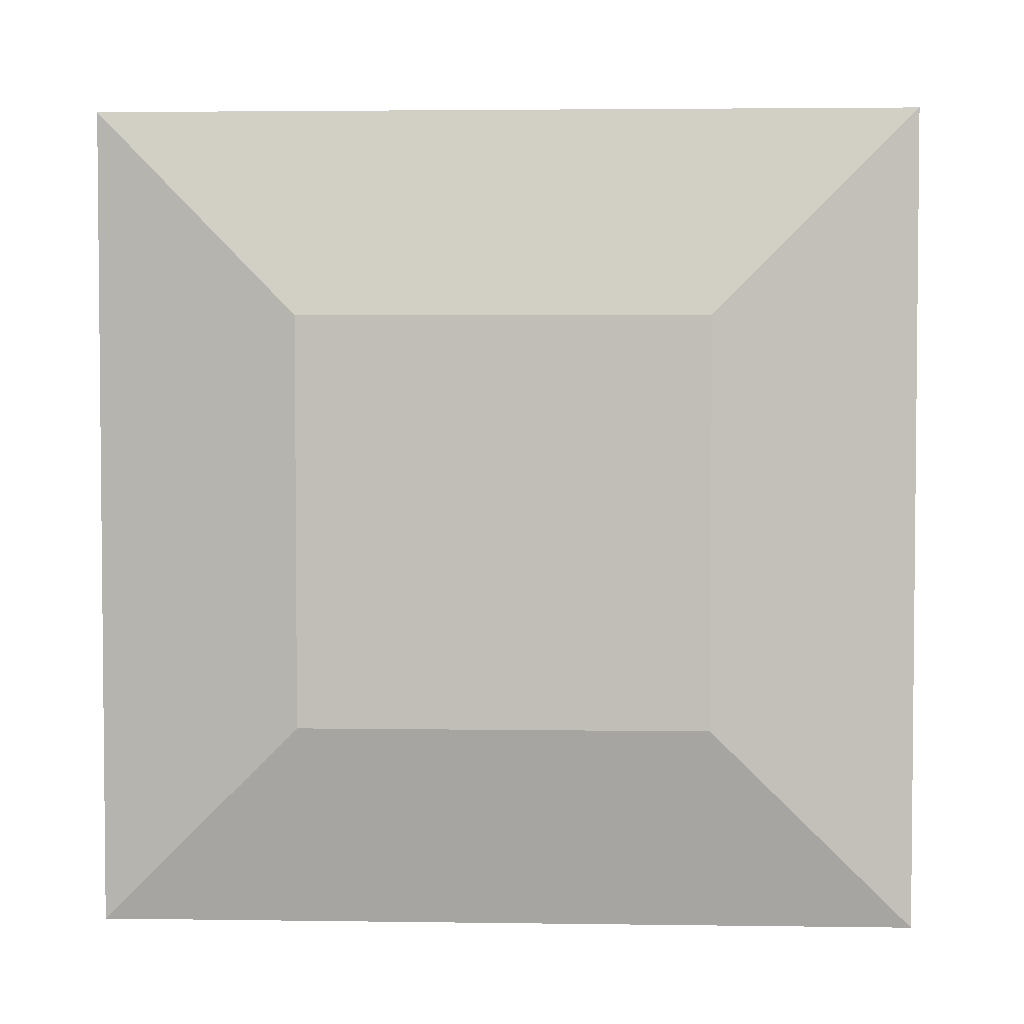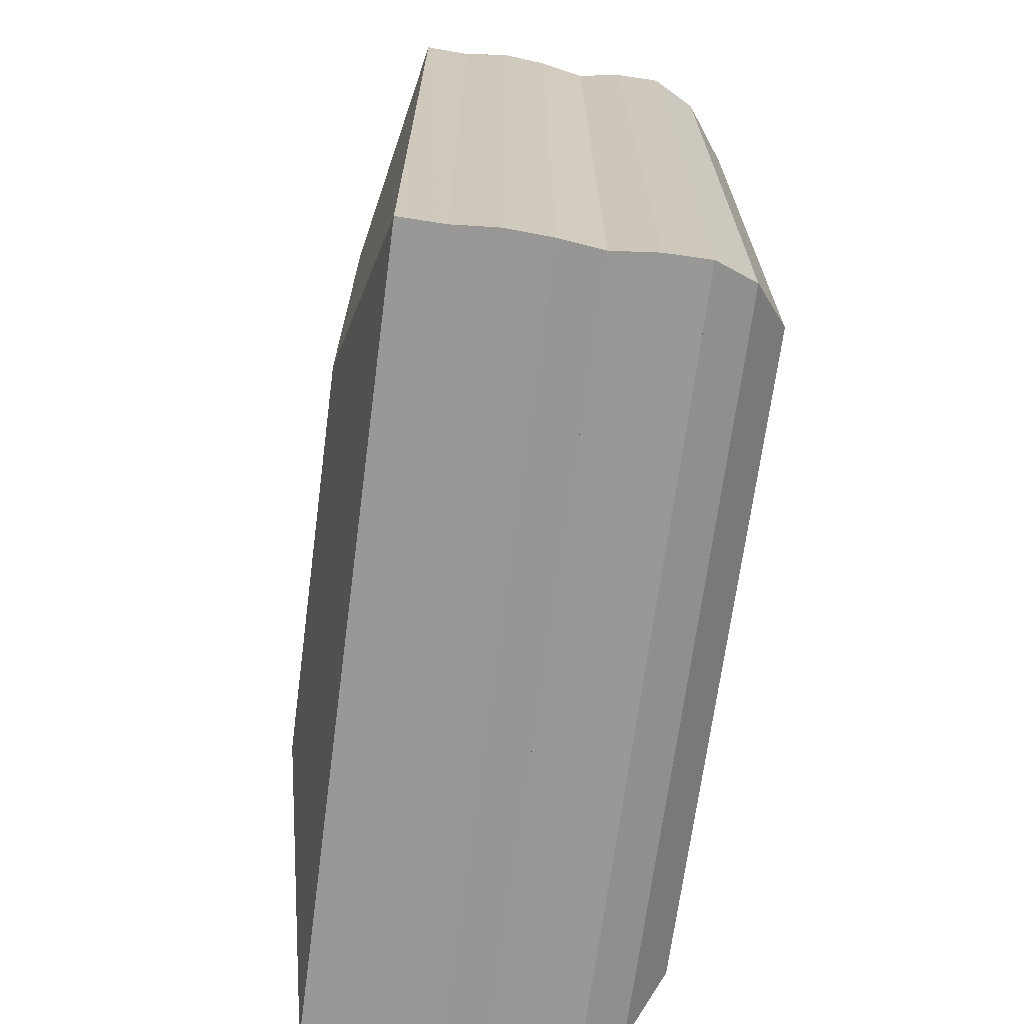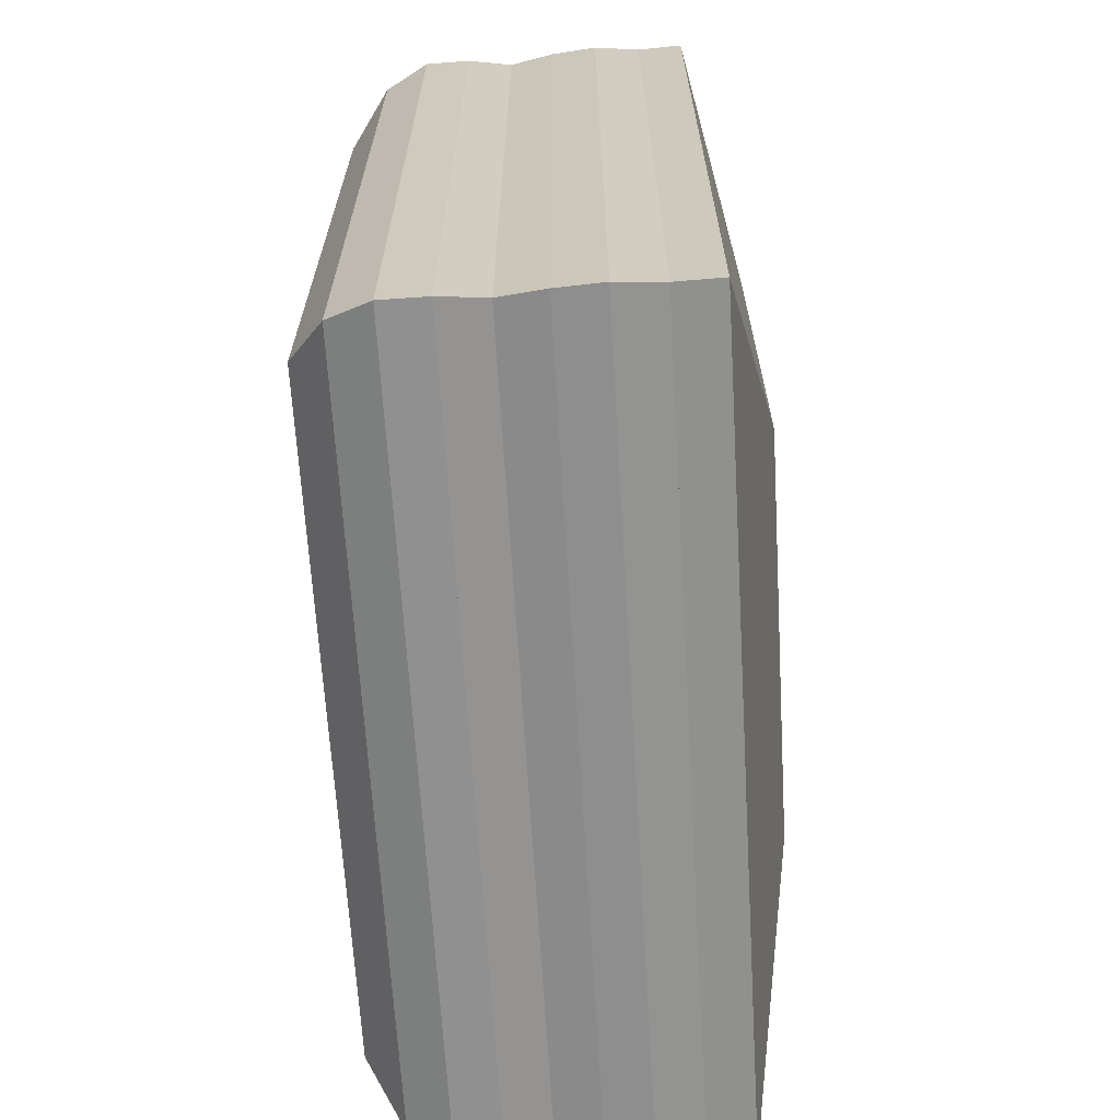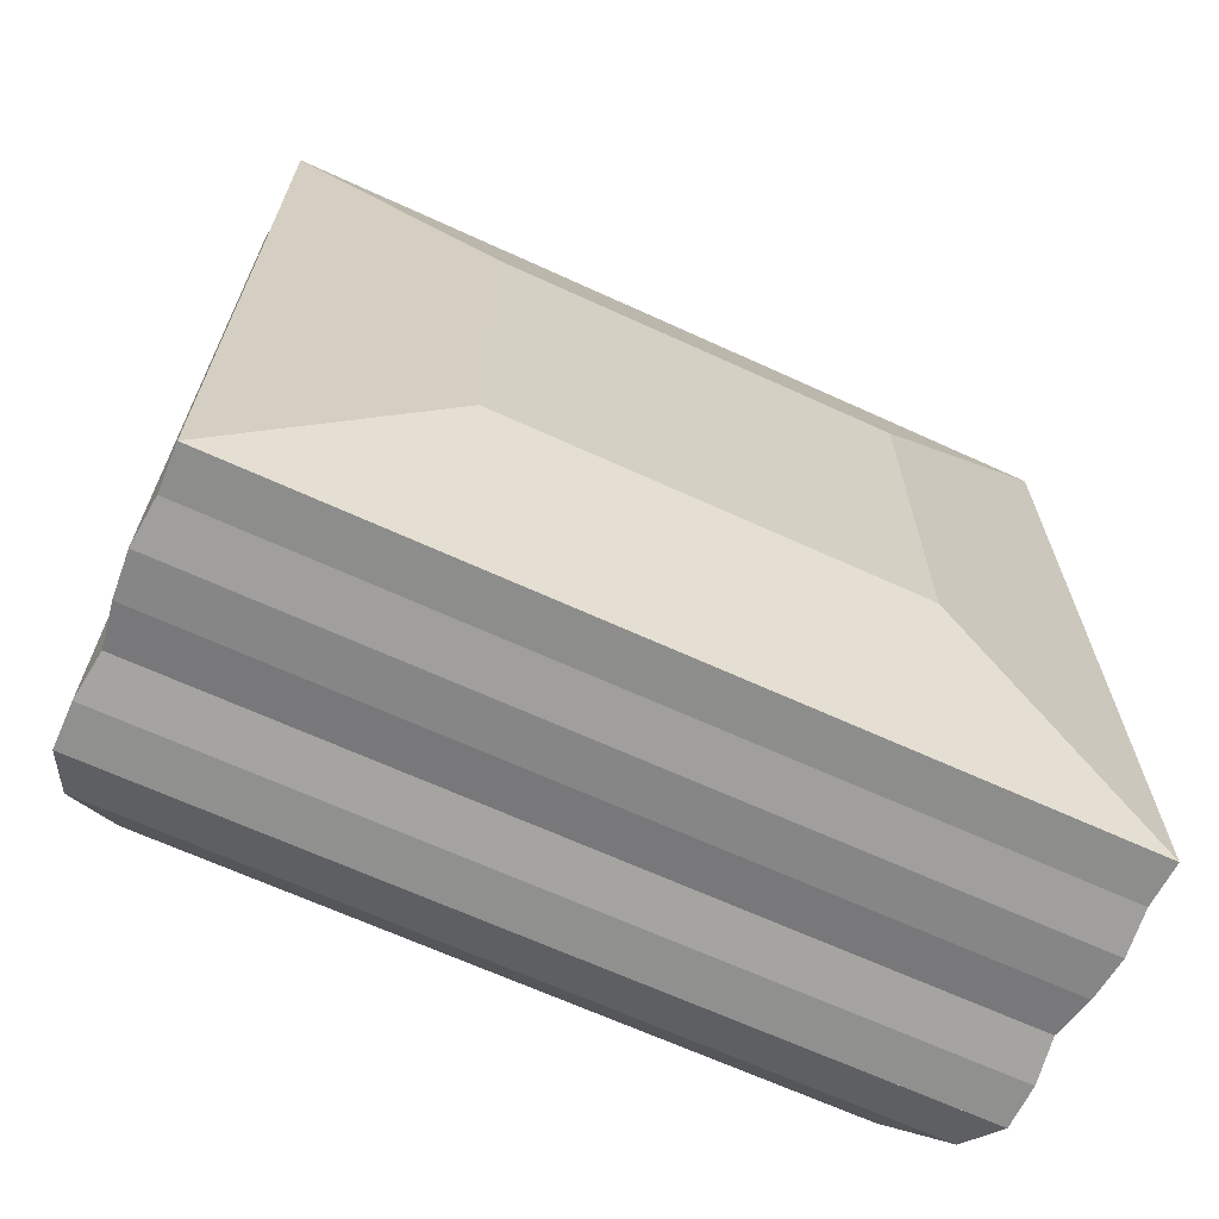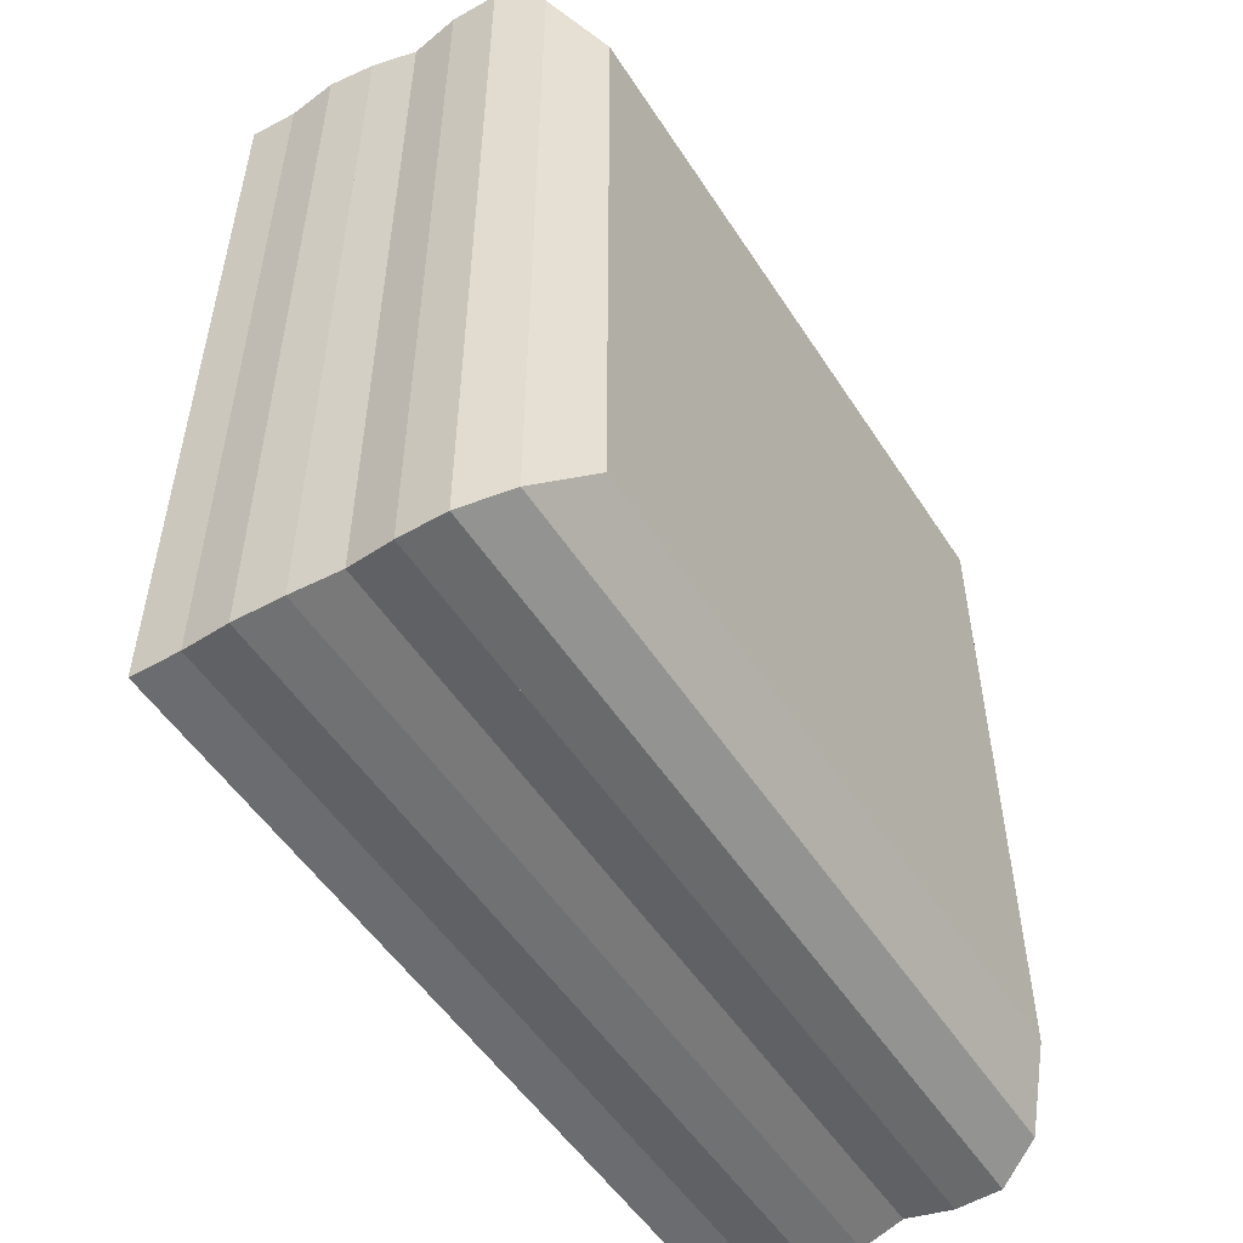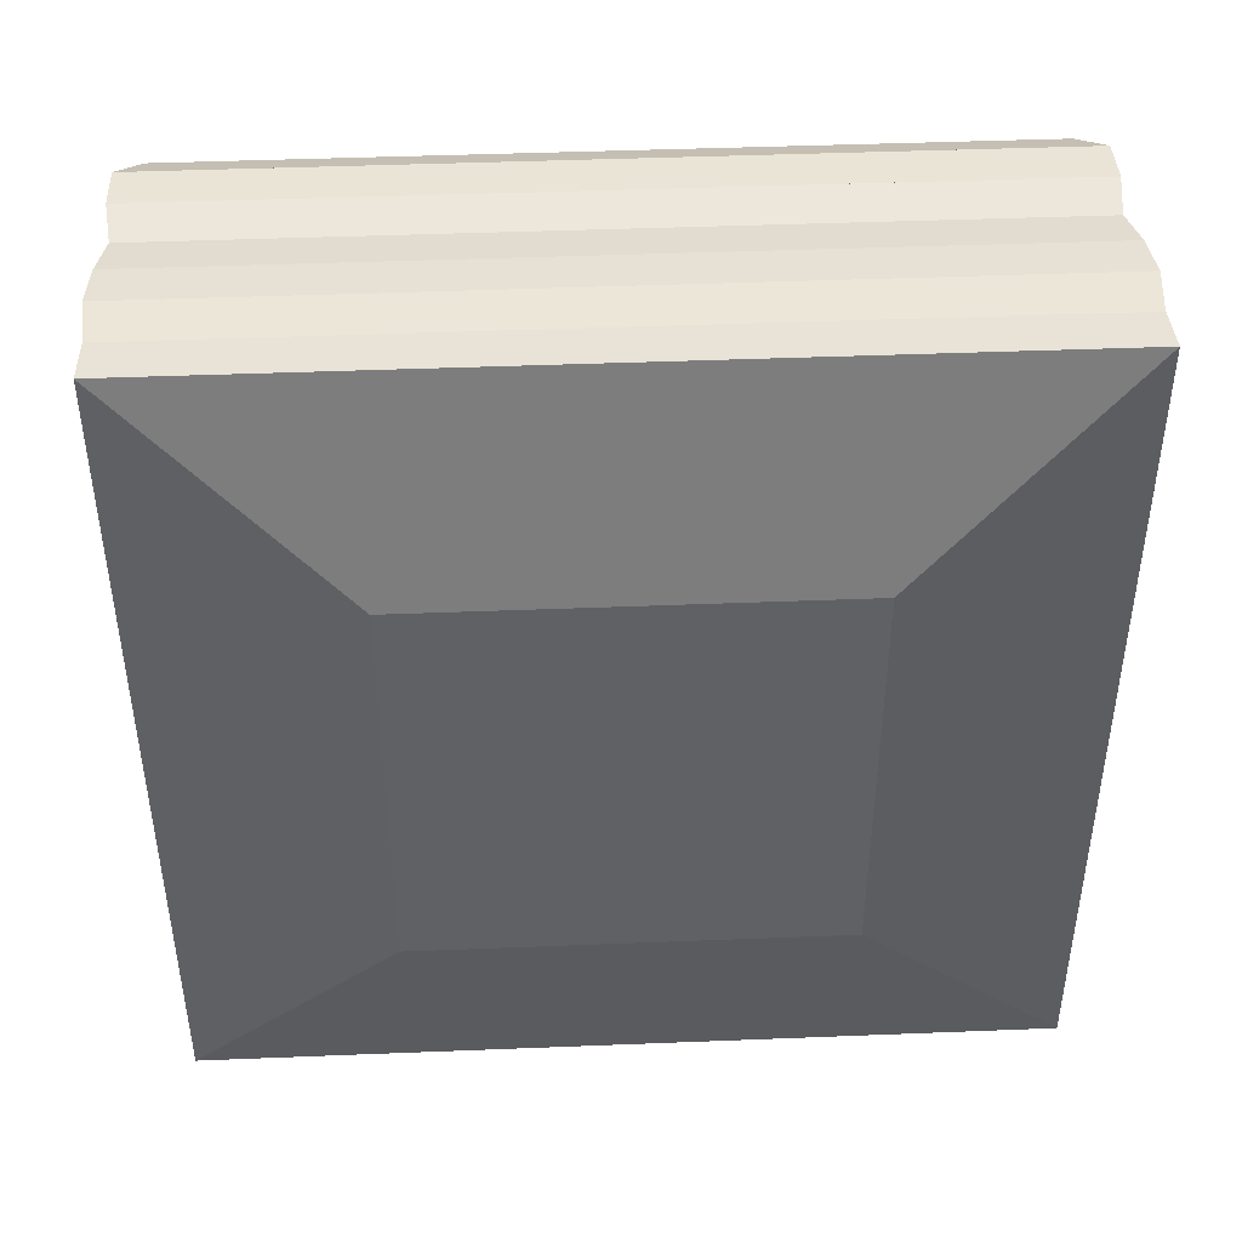
<metadata>
{"format":"obj","ext":"obj","renderer":"f3d","projection":"perspective","resolution":1024,"background":"white","views":[{"elev":3.3,"azim":-87.3,"up":"+Z"},{"elev":-68.5,"azim":-7.5,"up":"+Y"},{"elev":-65.9,"azim":-176.6,"up":"+Y"},{"elev":-66.4,"azim":-114.7,"up":"+Z"},{"elev":-52.4,"azim":32.1,"up":"+Y"},{"elev":43.6,"azim":-92.7,"up":"+Z"}]}
</metadata>
<code>
v 0 -1 -1
v 0 -1 1
v 0 1 1
v 0 1 -1
v 0.2223 -2.001 -2.001
v 0.2223 -2.001 2.001
v 0.2223 2.001 2.001
v 0.2223 2.001 -2.001
v 0.4437 -1.993 -1.993
v 0.4437 -1.993 1.993
v 0.4437 1.993 1.993
v 0.4437 1.993 -1.993
v 0.6674 -2.013 -2.013
v 0.6674 -2.013 2.013
v 0.6674 2.013 2.013
v 0.6674 2.013 -2.013
v 0.8892 -1.996 -1.996
v 0.8892 -1.996 1.996
v 0.8892 1.996 1.996
v 0.8892 1.996 -1.996
v 1.107 -1.96 -1.96
v 1.107 -1.96 1.96
v 1.107 1.96 1.96
v 1.107 1.96 -1.96
v 1.328 -1.988 -1.988
v 1.328 -1.988 1.988
v 1.328 1.988 1.988
v 1.328 1.988 -1.988
v 1.548 -1.985 -1.985
v 1.548 -1.985 1.985
v 1.548 1.985 1.985
v 1.548 1.985 -1.985
v 1.758 -1.884 -1.884
v 1.758 -1.884 1.884
v 1.758 1.884 1.884
v 1.758 1.884 -1.884
v 1.94 -1.643 -1.643
v 1.94 -1.643 1.643
v 1.94 1.643 1.643
v 1.94 1.643 -1.643
f 1 2 4 5
f 5 6 7 8
f 5 6 2 1
f 6 7 3 2
f 7 8 4 3
f 8 5 1 4
f 9 10 11 12
f 9 10 6 5
f 10 11 7 6
f 11 12 8 7
f 12 9 5 8
f 13 14 15 16
f 13 14 10 9
f 14 15 11 10
f 15 16 12 11
f 16 13 9 12
f 17 18 19 20
f 17 18 14 13
f 18 19 15 14
f 19 20 16 15
f 20 17 13 16
f 21 22 23 24
f 21 22 18 17
f 22 23 19 18
f 23 24 20 19
f 24 21 17 20
f 25 26 27 28
f 25 26 22 21
f 26 27 23 22
f 27 28 24 23
f 28 25 21 24
f 29 30 31 32
f 29 30 26 25
f 30 31 27 26
f 31 32 28 27
f 32 29 25 28
f 33 34 35 36
f 33 34 30 29
f 34 35 31 30
f 35 36 32 31
f 36 33 29 32
f 37 38 39 40
f 37 38 34 33
f 38 39 35 34
f 39 40 36 35
f 40 37 33 36

</code>
